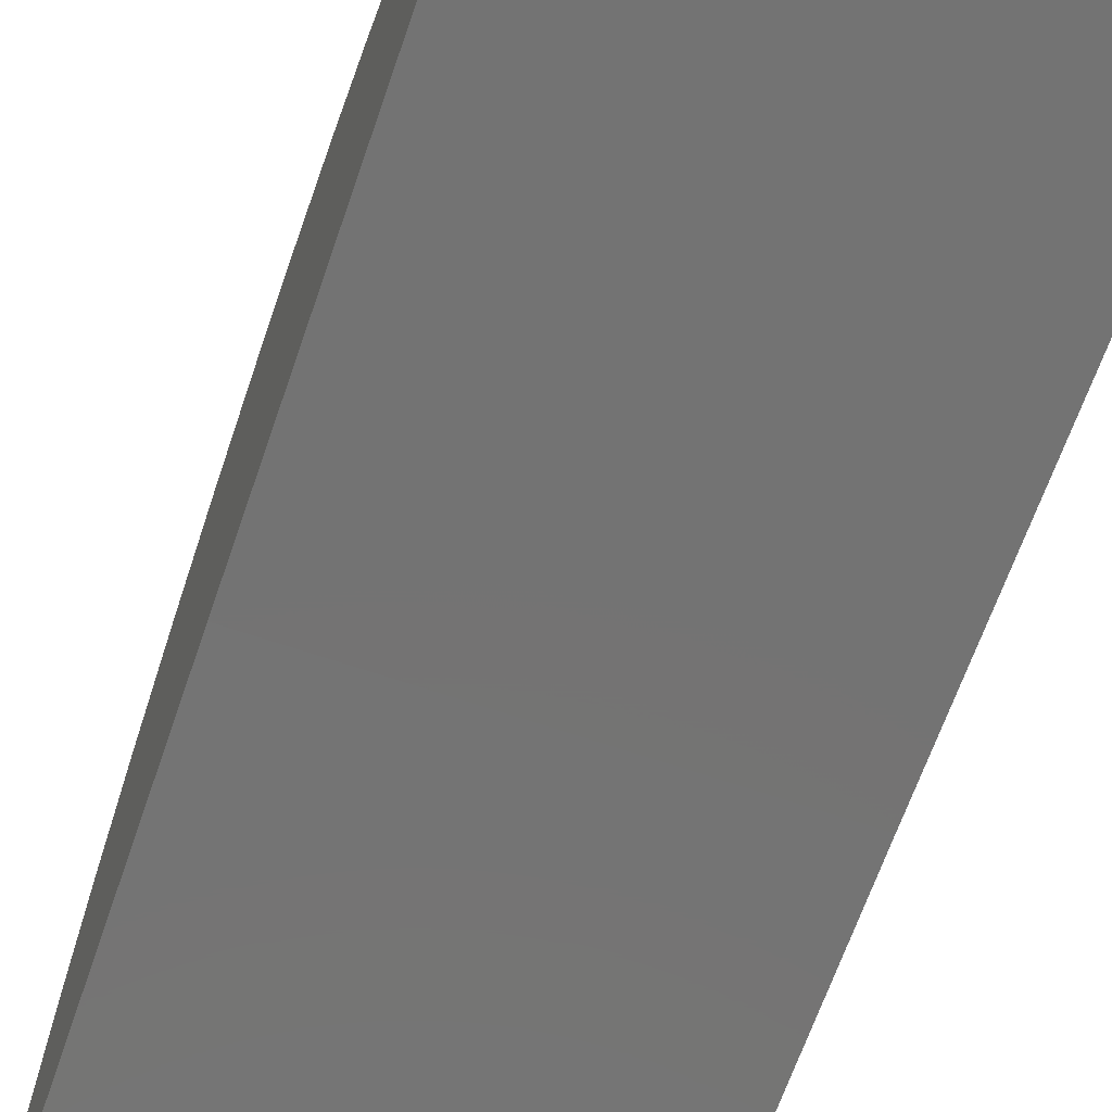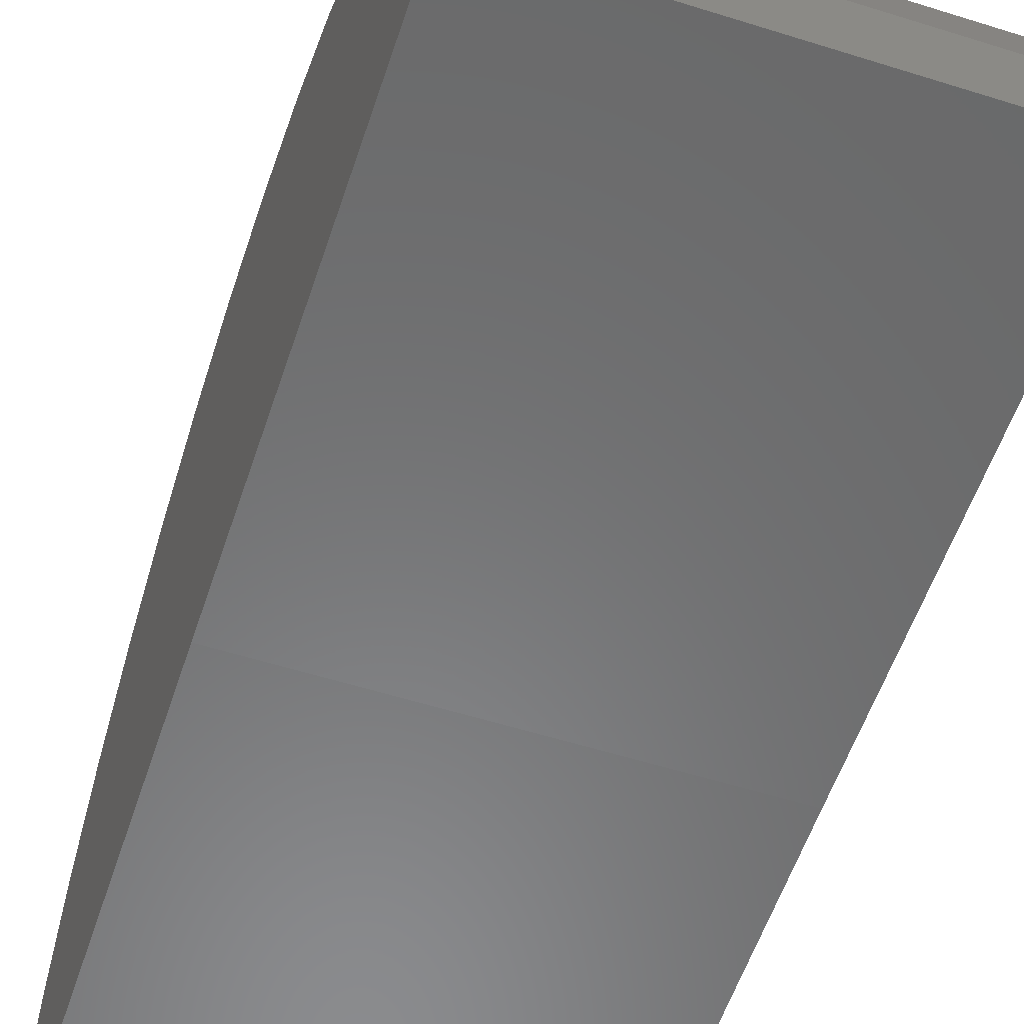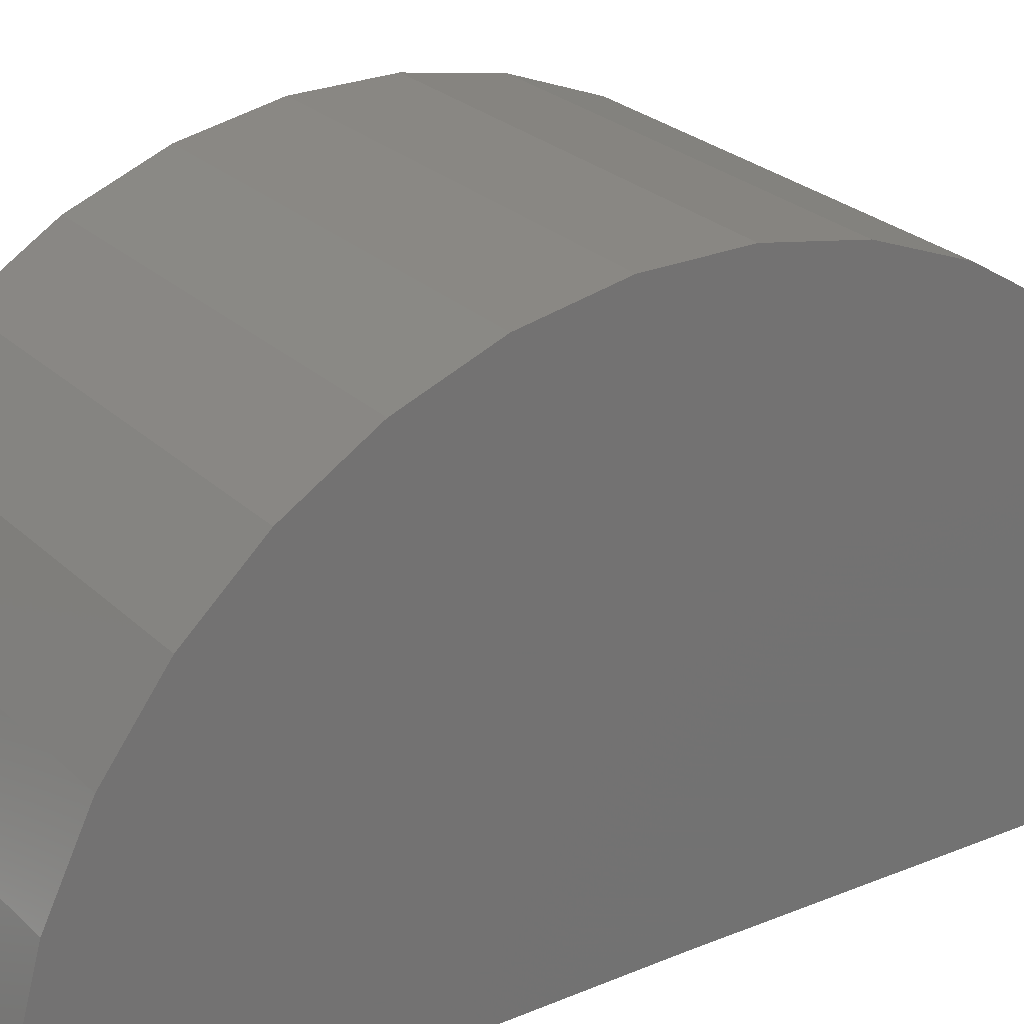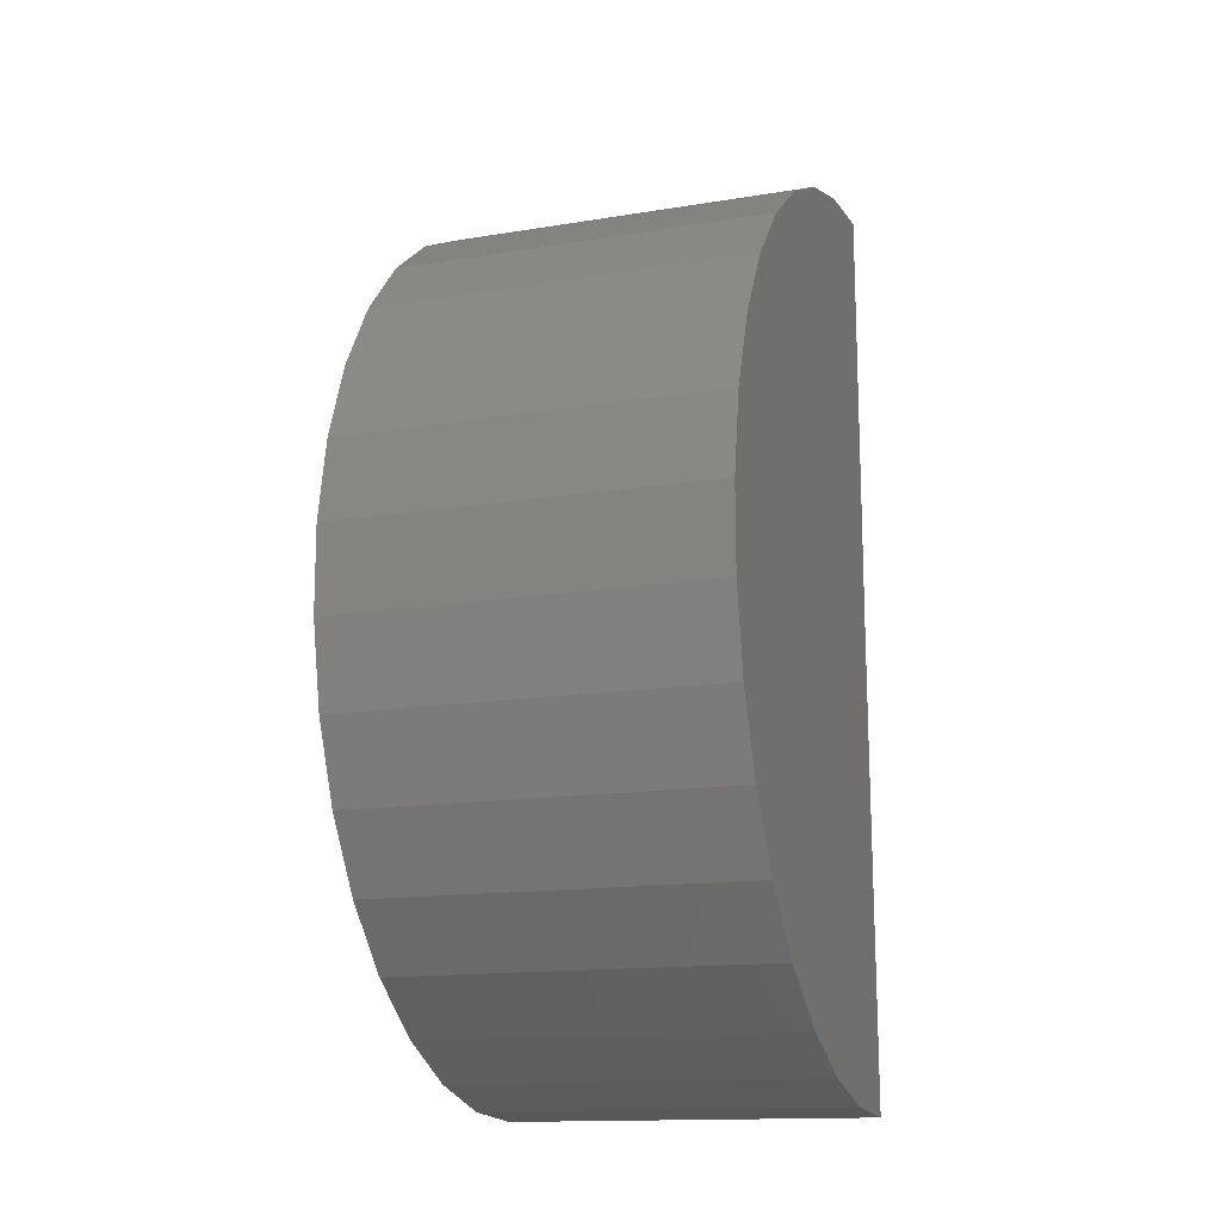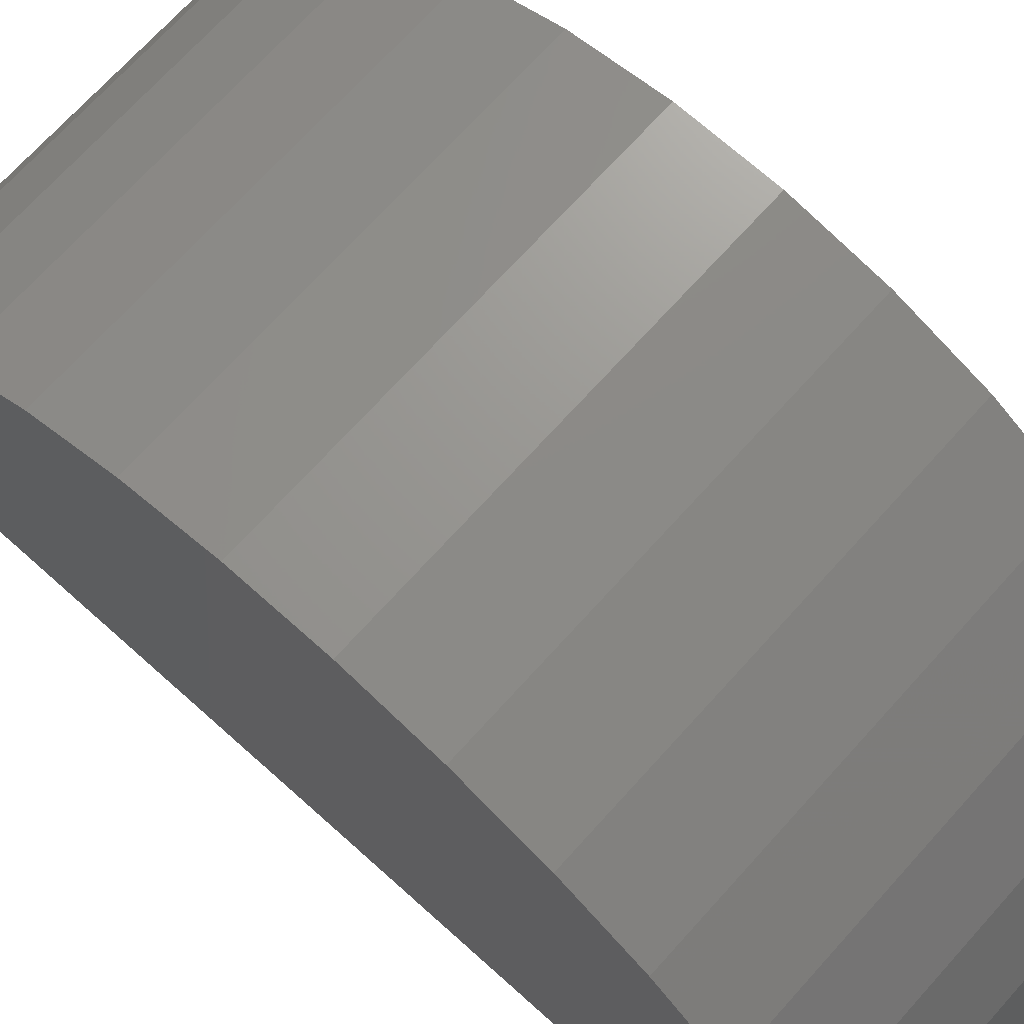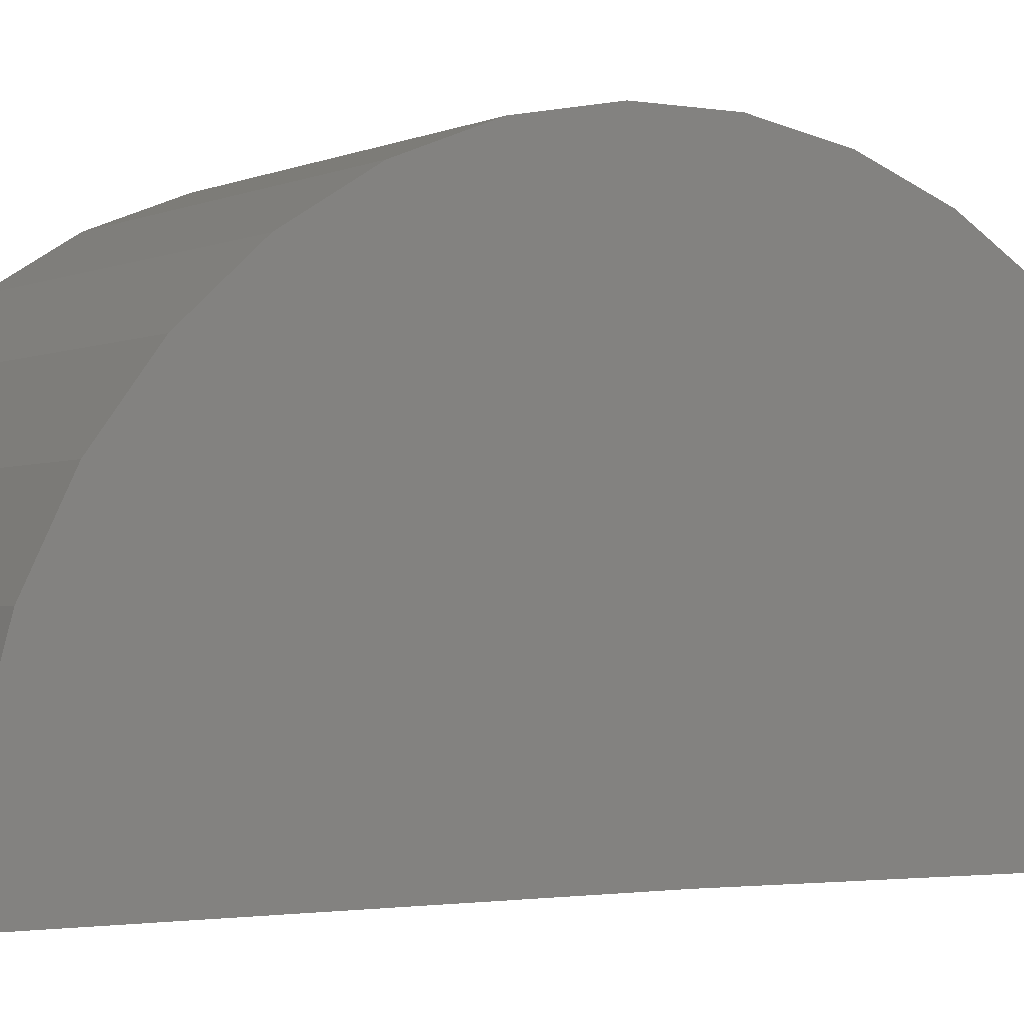
<metadata>
{"format":"stl","ext":"stl","renderer":"f3d","projection":"perspective","resolution":1024,"background":"white","views":[{"elev":-66.3,"azim":-19.0,"up":"+Z"},{"elev":-56.8,"azim":-18.2,"up":"+Z"},{"elev":25.0,"azim":56.2,"up":"+Z"},{"elev":-14.6,"azim":19.6,"up":"+Y"},{"elev":70.4,"azim":132.0,"up":"+Z"},{"elev":-2.4,"azim":56.8,"up":"+Z"}]}
</metadata>
<code>
# stl→obj: 38 verts, 72 faces
v 0 0 0
v 0.6237 0 0
v 0 -0.7499 -0.00924
v 0.6237 -0.7499 -0.00924
v 0 0.75 0
v 0.6237 0.75 0
v 0 -0.7388 0.1293
v 0 -0.7023 0.2633
v 0 0.699 0.2719
v 0 0.7371 0.1383
v 0 0.4498 0.6001
v 0 -0.3396 0.6687
v 0 0.3314 0.6728
v 0 -0.2105 0.7199
v 0 0.2016 0.7224
v 0 -0.07407 0.7463
v 0 0.06487 0.7472
v 0 -0.4572 0.5946
v 0 0.5528 0.5069
v 0 -0.559 0.5
v 0 0.6368 0.3962
v 0 -0.6416 0.3883
v 0.6237 -0.7388 0.1293
v 0.6237 -0.7023 0.2633
v 0.6237 -0.6416 0.3883
v 0.6237 -0.559 0.5
v 0.6237 -0.4572 0.5946
v 0.6237 -0.3396 0.6687
v 0.6237 -0.2105 0.7199
v 0.6237 -0.07407 0.7463
v 0.6237 0.06487 0.7472
v 0.6237 0.2016 0.7224
v 0.6237 0.3314 0.6728
v 0.6237 0.4498 0.6001
v 0.6237 0.5528 0.5069
v 0.6237 0.6368 0.3962
v 0.6237 0.699 0.2719
v 0.6237 0.7371 0.1383
f 1 2 3
f 3 2 4
f 1 5 2
f 2 5 6
f 7 8 9
f 7 9 10
f 7 10 5
f 7 5 1
f 7 1 3
f 11 12 13
f 13 12 14
f 13 14 15
f 15 14 16
f 15 16 17
f 12 11 18
f 18 11 19
f 18 19 20
f 20 19 21
f 20 21 22
f 22 21 9
f 22 9 8
f 3 4 7
f 7 4 23
f 7 23 8
f 8 23 24
f 8 24 22
f 22 24 25
f 22 25 20
f 20 25 26
f 20 26 18
f 18 26 27
f 18 27 12
f 12 27 28
f 12 28 14
f 14 28 29
f 14 29 16
f 16 29 30
f 16 30 17
f 17 30 31
f 17 31 15
f 15 31 32
f 15 32 13
f 13 32 33
f 13 33 11
f 11 33 34
f 11 34 19
f 19 34 35
f 19 35 21
f 21 35 36
f 21 36 9
f 9 36 37
f 9 37 10
f 10 37 38
f 10 38 5
f 5 38 6
f 23 4 2
f 23 2 6
f 23 6 38
f 23 38 37
f 23 37 24
f 31 30 32
f 32 30 29
f 32 29 33
f 33 29 28
f 33 28 34
f 34 28 27
f 34 27 35
f 35 27 26
f 35 26 36
f 36 26 25
f 36 25 37
f 37 25 24

</code>
